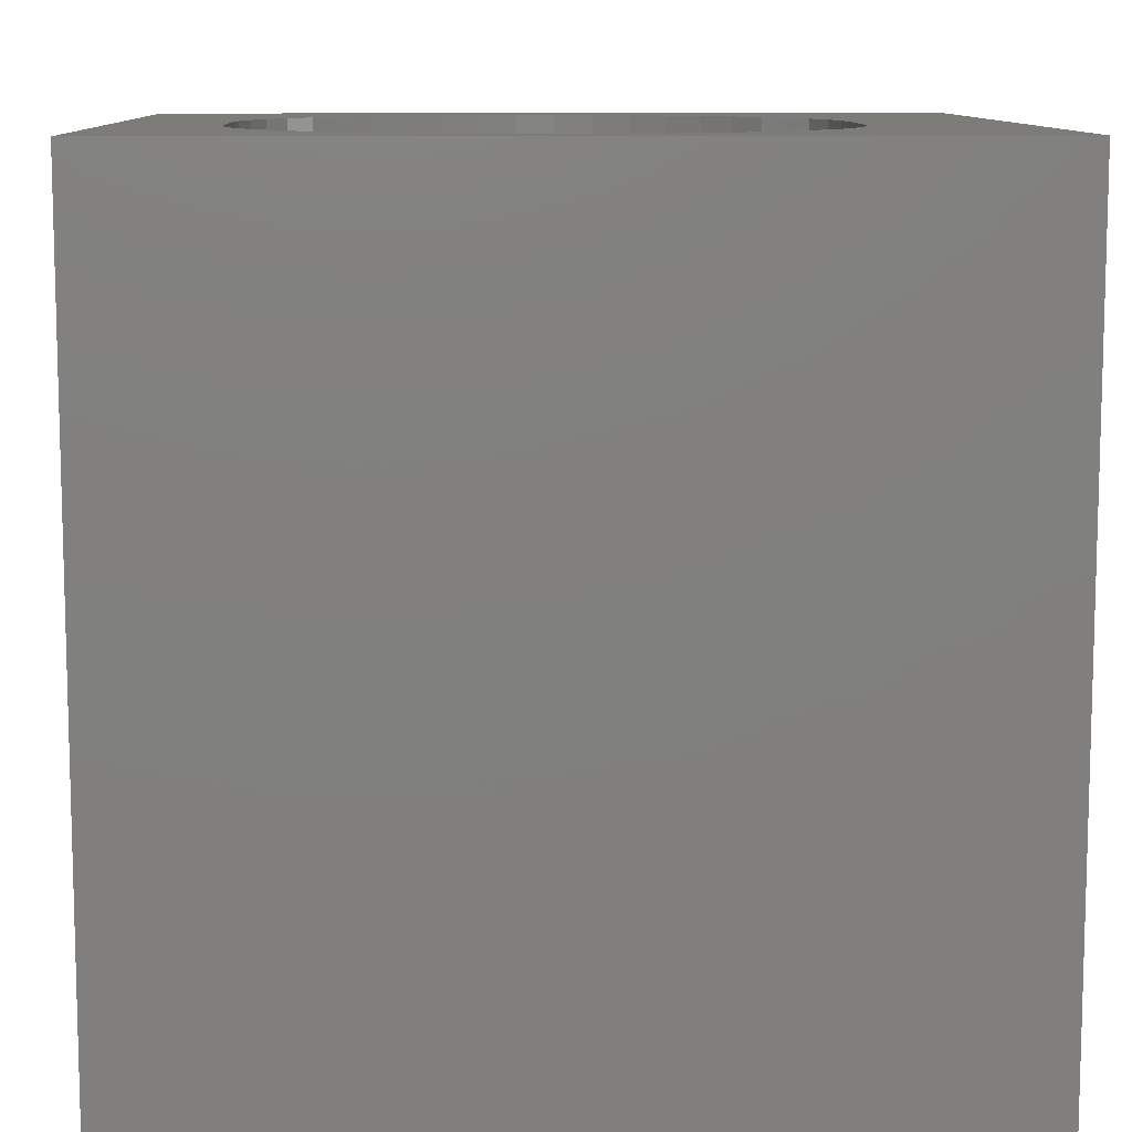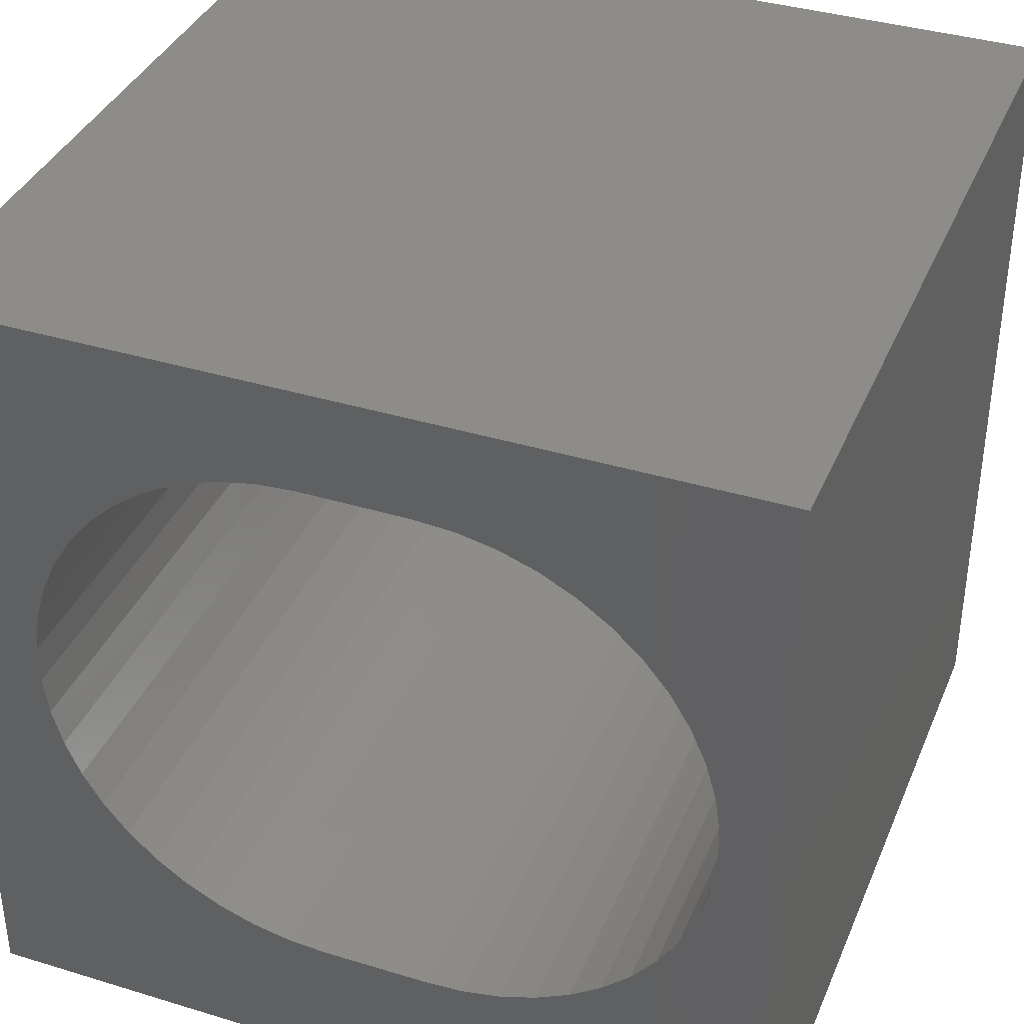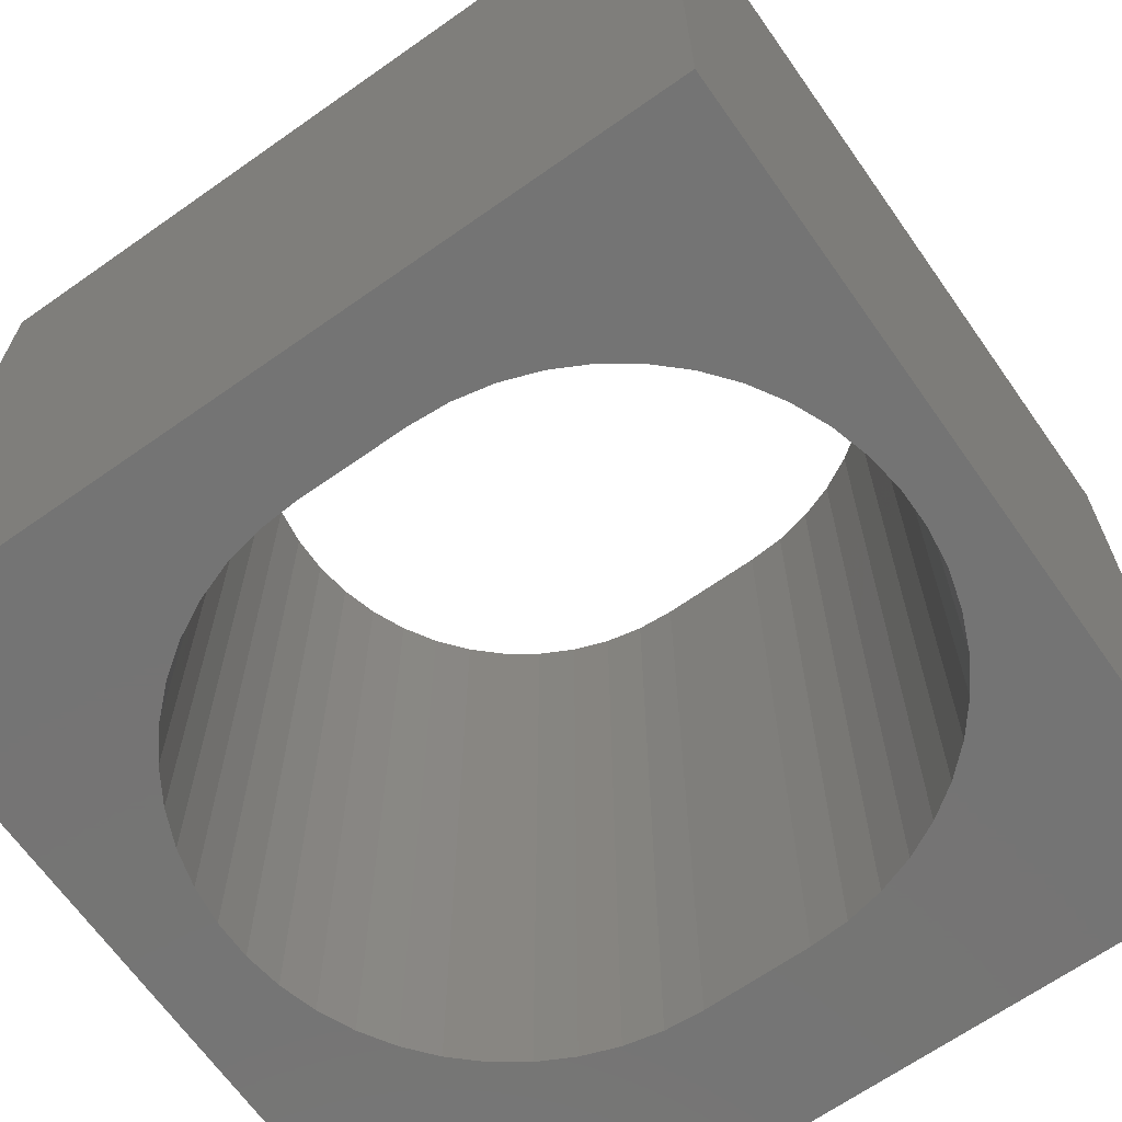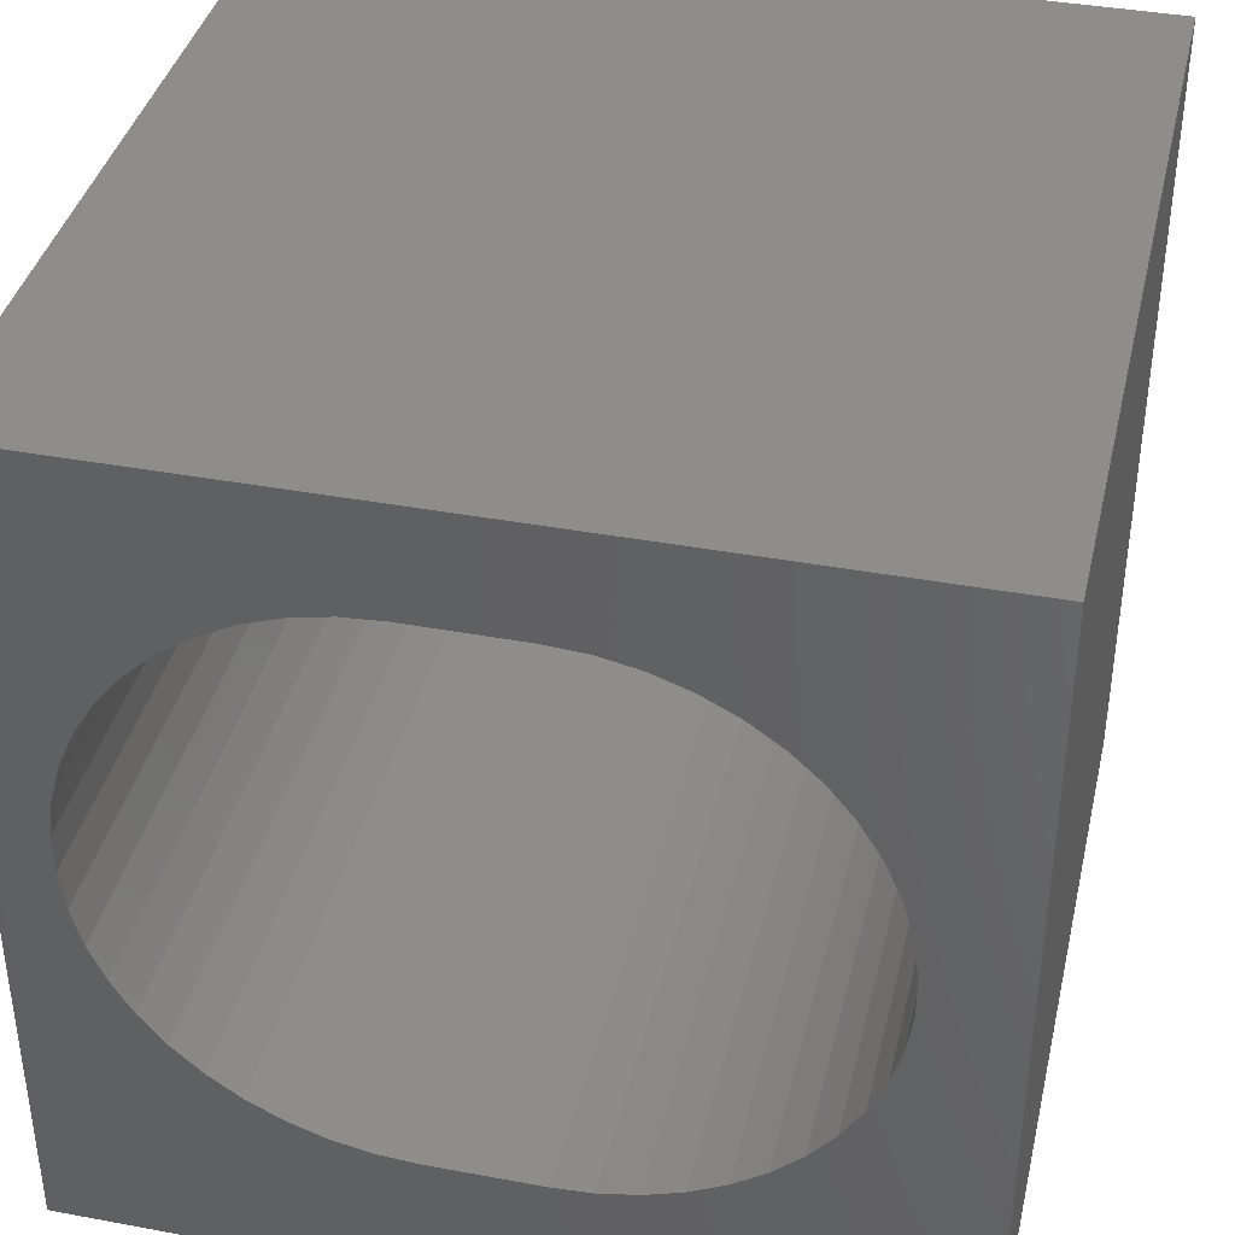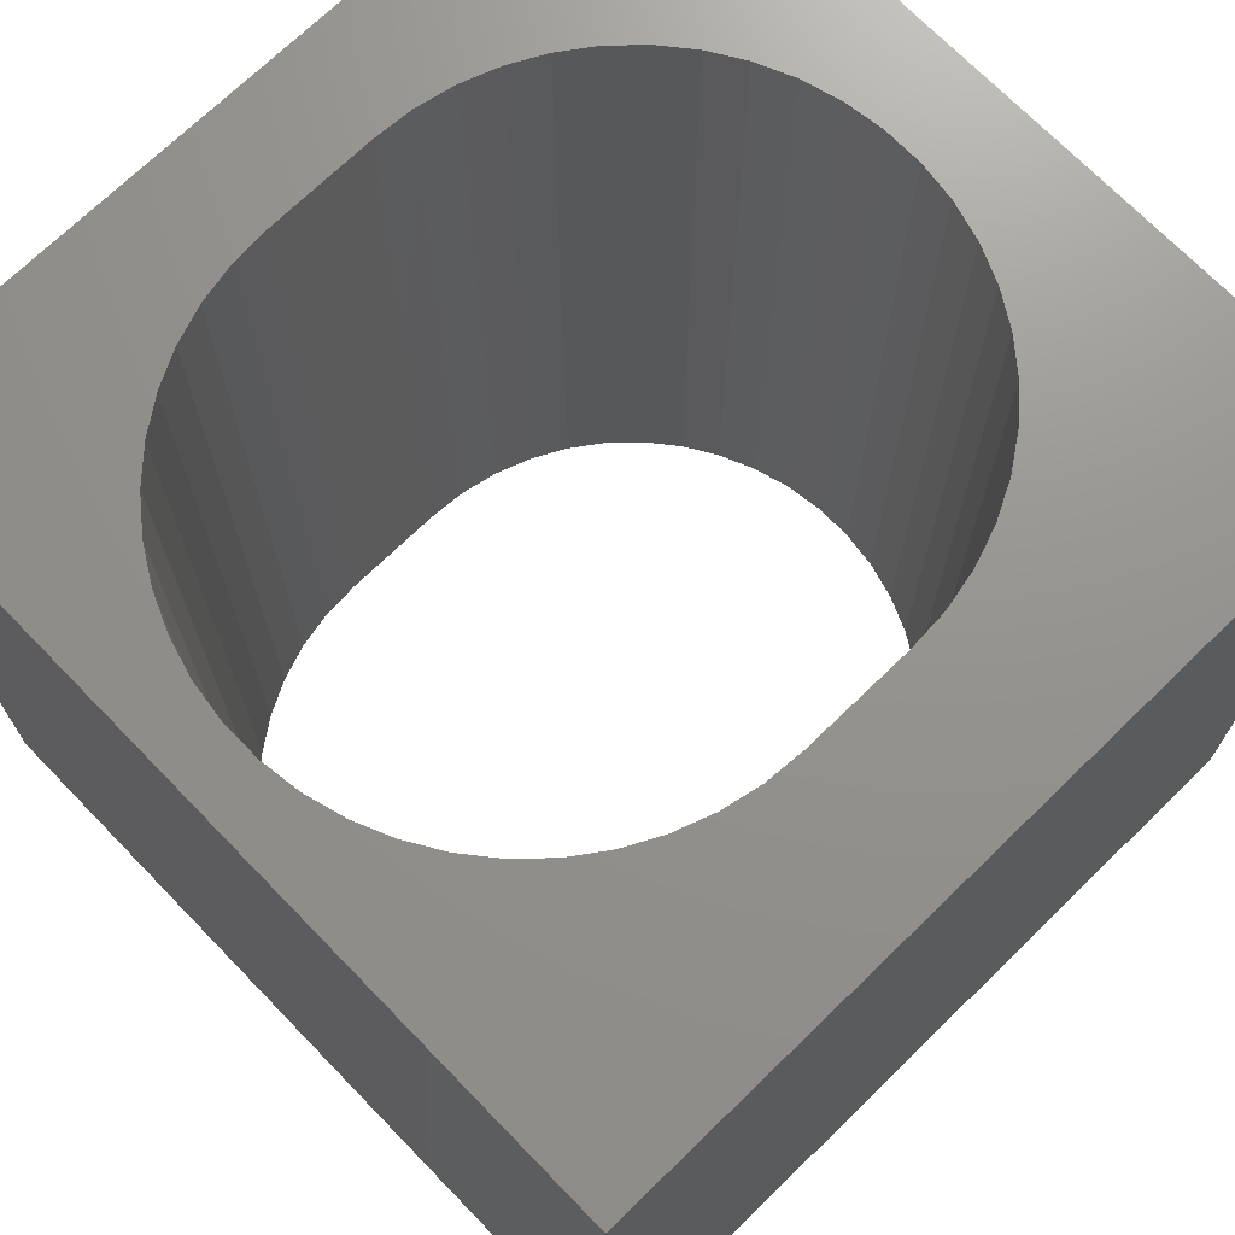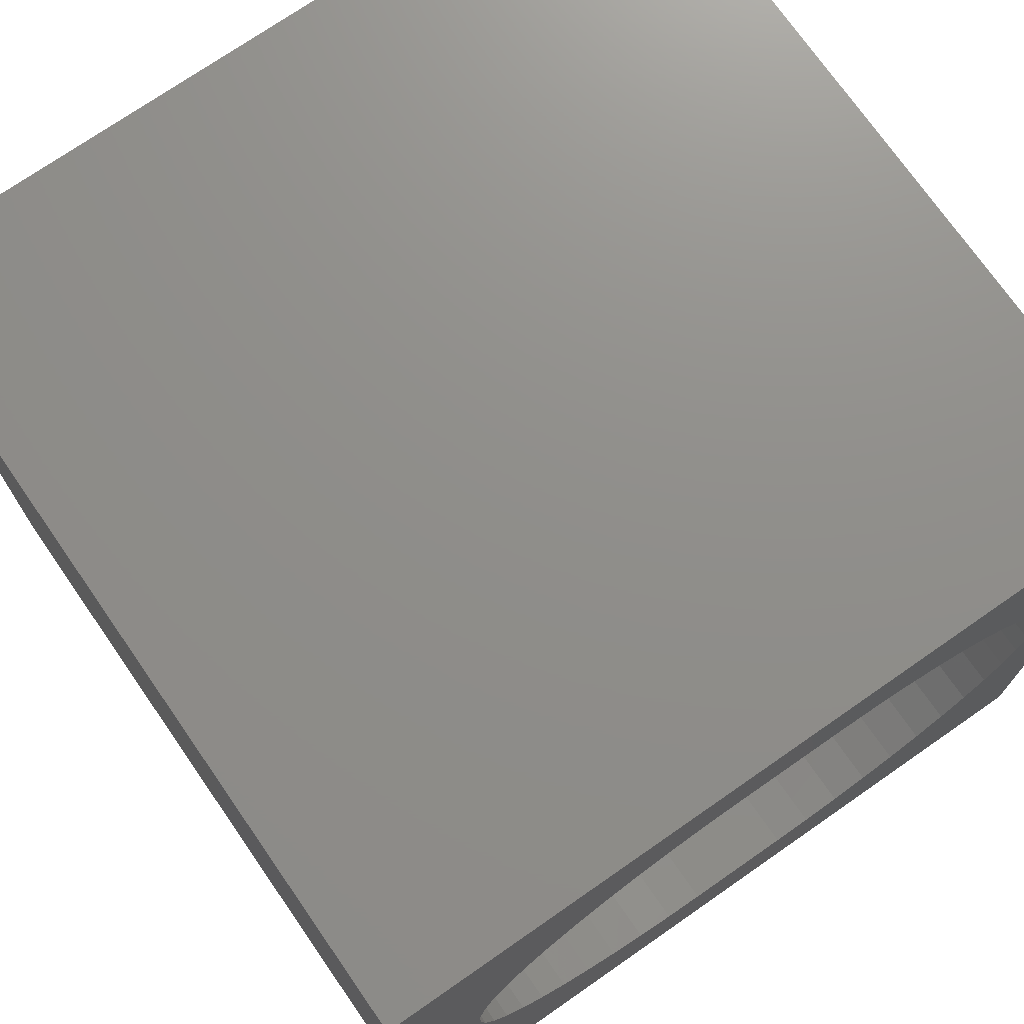
<metadata>
{"format":"stl","ext":"stl","renderer":"f3d","projection":"perspective","resolution":1024,"background":"white","views":[{"elev":10.0,"azim":-91.9,"up":"+Z"},{"elev":37.6,"azim":-158.7,"up":"+Y"},{"elev":-66.7,"azim":-144.8,"up":"+Z"},{"elev":38.9,"azim":13.1,"up":"+Y"},{"elev":71.3,"azim":-44.2,"up":"+Z"},{"elev":73.3,"azim":145.2,"up":"+Y"}]}
</metadata>
<code>
# stl→obj: 104 verts, 208 faces
v 0 10 10
v 0 10 0
v 0 0 10
v 0 0 0
v 6.402 8.598 10
v 6.849 8.44 10
v 10 10 10
v 10 0 10
v 6.849 2.07 10
v 6.402 1.911 10
v 8.93 5.018 10
v 8.865 4.548 10
v 8.737 4.092 10
v 2.763 2.07 10
v 3.21 1.911 10
v 3.674 1.815 10
v 7.27 8.222 10
v 7.657 7.948 10
v 8.003 7.625 10
v 8.302 7.257 10
v 8.548 6.852 10
v 8.737 6.418 10
v 8.548 3.657 10
v 8.302 3.253 10
v 8.003 2.885 10
v 7.657 2.561 10
v 7.27 2.288 10
v 8.865 5.961 10
v 8.93 5.492 10
v 5.938 1.815 10
v 5.465 1.783 10
v 4.146 1.783 10
v 1.31 7.257 10
v 1.609 7.625 10
v 1.955 7.948 10
v 2.342 8.222 10
v 2.342 2.288 10
v 1.955 2.561 10
v 1.609 2.885 10
v 1.31 3.253 10
v 1.063 3.657 10
v 0.8747 4.092 10
v 2.763 8.44 10
v 3.21 8.598 10
v 3.674 8.695 10
v 0.7468 4.548 10
v 0.6823 5.018 10
v 0.6823 5.492 10
v 0.7468 5.961 10
v 0.8747 6.418 10
v 1.063 6.852 10
v 4.146 8.727 10
v 5.465 8.727 10
v 5.938 8.695 10
v 10 10 0
v 10 0 0
v 0.8747 4.092 0
v 1.063 3.657 0
v 6.849 2.07 0
v 6.402 1.911 0
v 5.938 1.815 0
v 0.6823 5.492 0
v 0.6823 5.018 0
v 1.31 3.253 0
v 1.609 2.885 0
v 1.955 2.561 0
v 2.342 2.288 0
v 2.763 2.07 0
v 3.21 1.911 0
v 8.302 7.257 0
v 8.003 7.625 0
v 7.657 7.948 0
v 0.7468 4.548 0
v 7.27 2.288 0
v 7.657 2.561 0
v 8.003 2.885 0
v 8.302 3.253 0
v 8.548 3.657 0
v 8.737 4.092 0
v 1.063 6.852 0
v 1.31 7.257 0
v 1.609 7.625 0
v 3.674 1.815 0
v 4.146 1.783 0
v 5.465 1.783 0
v 3.674 8.695 0
v 3.21 8.598 0
v 2.763 8.44 0
v 0.8747 6.418 0
v 0.7468 5.961 0
v 7.27 8.222 0
v 6.849 8.44 0
v 6.402 8.598 0
v 2.342 8.222 0
v 1.955 7.948 0
v 8.865 5.961 0
v 8.737 6.418 0
v 8.548 6.852 0
v 8.865 4.548 0
v 8.93 5.018 0
v 8.93 5.492 0
v 5.938 8.695 0
v 5.465 8.727 0
v 4.146 8.727 0
f 1 2 3
f 3 2 4
f 5 6 7
f 8 9 10
f 7 11 8
f 8 11 12
f 8 12 13
f 14 3 15
f 15 3 16
f 6 17 7
f 7 17 18
f 7 18 19
f 19 20 7
f 7 20 21
f 7 21 22
f 13 23 8
f 8 23 24
f 8 24 25
f 25 26 8
f 8 26 27
f 8 27 9
f 22 28 7
f 7 28 29
f 7 29 11
f 10 30 8
f 8 30 31
f 8 31 3
f 3 31 32
f 3 32 16
f 33 34 1
f 1 34 35
f 1 35 36
f 14 37 3
f 3 37 38
f 3 38 39
f 39 40 3
f 3 40 41
f 3 41 42
f 36 43 1
f 1 43 44
f 1 44 45
f 42 46 3
f 3 46 47
f 3 47 1
f 1 47 48
f 1 48 49
f 49 50 1
f 1 50 51
f 1 51 33
f 45 52 1
f 1 52 53
f 1 53 7
f 7 53 54
f 7 54 5
f 55 7 56
f 56 7 8
f 57 58 4
f 59 56 60
f 60 56 61
f 2 62 63
f 58 64 4
f 4 64 65
f 4 65 66
f 66 67 4
f 4 67 68
f 4 68 69
f 70 71 55
f 55 71 72
f 2 63 4
f 4 63 73
f 4 73 57
f 59 74 56
f 56 74 75
f 56 75 76
f 76 77 56
f 56 77 78
f 56 78 79
f 80 2 81
f 81 2 82
f 69 83 4
f 4 83 84
f 4 84 56
f 56 84 85
f 56 85 61
f 86 87 2
f 2 87 88
f 80 89 2
f 2 89 90
f 2 90 62
f 72 91 55
f 55 91 92
f 55 92 93
f 88 94 2
f 2 94 95
f 2 95 82
f 96 97 55
f 55 97 98
f 55 98 70
f 79 99 56
f 56 99 100
f 56 100 55
f 55 100 101
f 55 101 96
f 93 102 55
f 55 102 103
f 55 103 2
f 2 103 104
f 2 104 86
f 7 55 1
f 1 55 2
f 56 8 4
f 4 8 3
f 104 52 45
f 104 45 86
f 86 45 44
f 86 44 87
f 87 44 43
f 87 43 88
f 88 43 36
f 88 36 94
f 94 36 35
f 94 35 95
f 95 35 34
f 95 34 82
f 82 34 33
f 82 33 81
f 81 33 51
f 81 51 80
f 80 51 50
f 80 50 89
f 89 50 49
f 89 49 90
f 90 49 48
f 90 48 62
f 62 48 47
f 62 47 63
f 63 47 46
f 63 46 73
f 73 46 42
f 73 42 57
f 57 42 41
f 57 41 58
f 58 41 40
f 58 40 64
f 64 40 39
f 64 39 65
f 65 39 38
f 65 38 66
f 66 38 37
f 66 37 67
f 67 37 14
f 67 14 68
f 68 14 15
f 68 15 69
f 69 15 16
f 69 16 83
f 83 16 32
f 83 32 84
f 104 103 52
f 52 103 53
f 85 31 30
f 85 30 61
f 61 30 10
f 61 10 60
f 60 10 9
f 60 9 59
f 59 9 27
f 59 27 74
f 74 27 26
f 74 26 75
f 75 26 25
f 75 25 76
f 76 25 24
f 76 24 77
f 77 24 23
f 77 23 78
f 78 23 13
f 78 13 79
f 79 13 12
f 79 12 99
f 99 12 11
f 99 11 100
f 100 11 29
f 100 29 101
f 101 29 28
f 101 28 96
f 96 28 22
f 96 22 97
f 97 22 21
f 97 21 98
f 98 21 20
f 98 20 70
f 70 20 19
f 70 19 71
f 71 19 18
f 71 18 72
f 72 18 17
f 72 17 91
f 91 17 6
f 91 6 92
f 92 6 5
f 92 5 93
f 93 5 54
f 93 54 102
f 102 54 53
f 102 53 103
f 85 84 31
f 31 84 32

</code>
